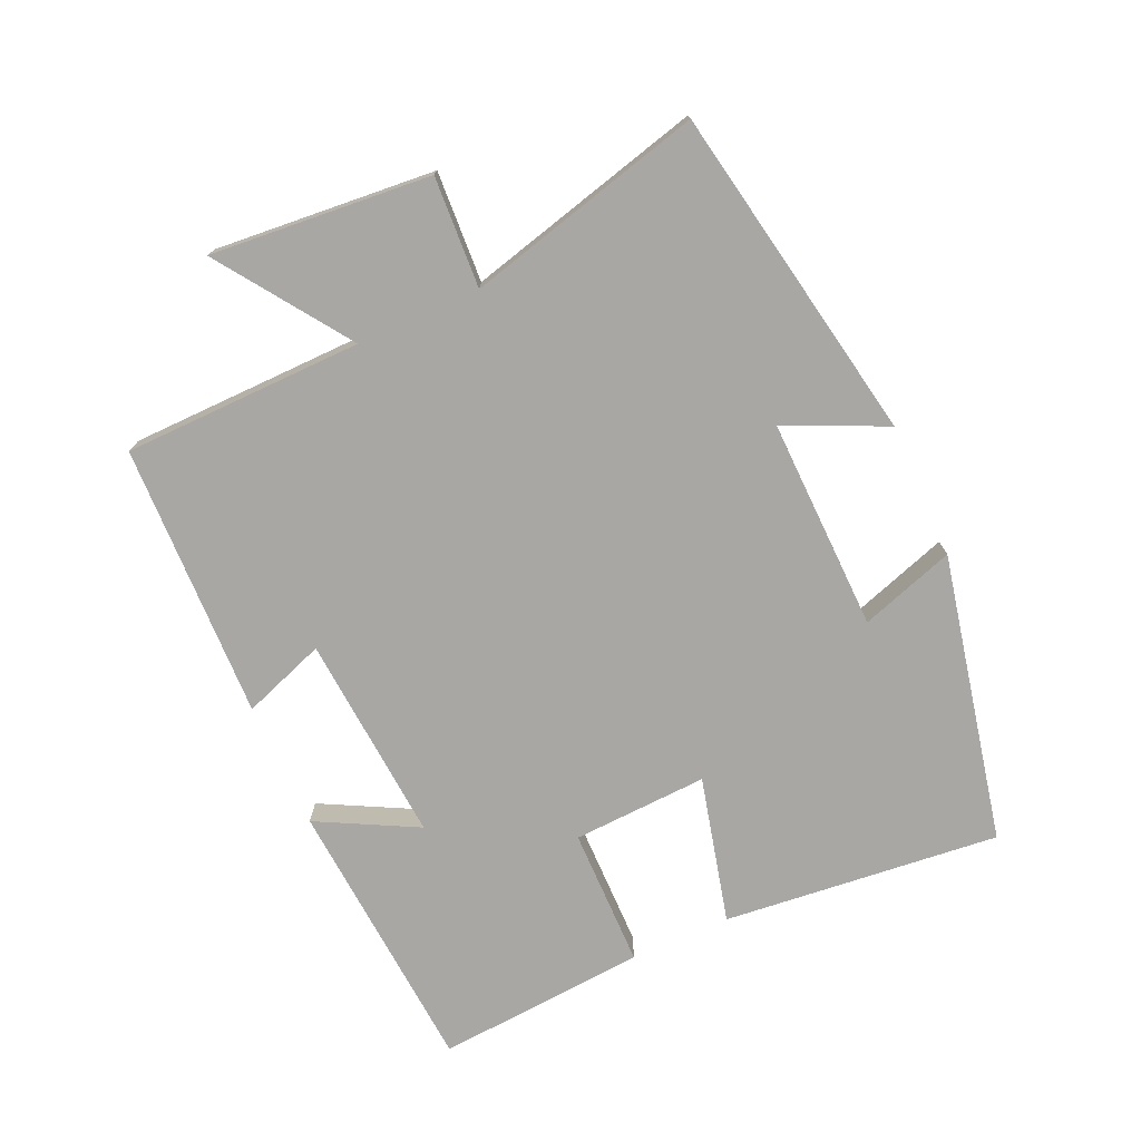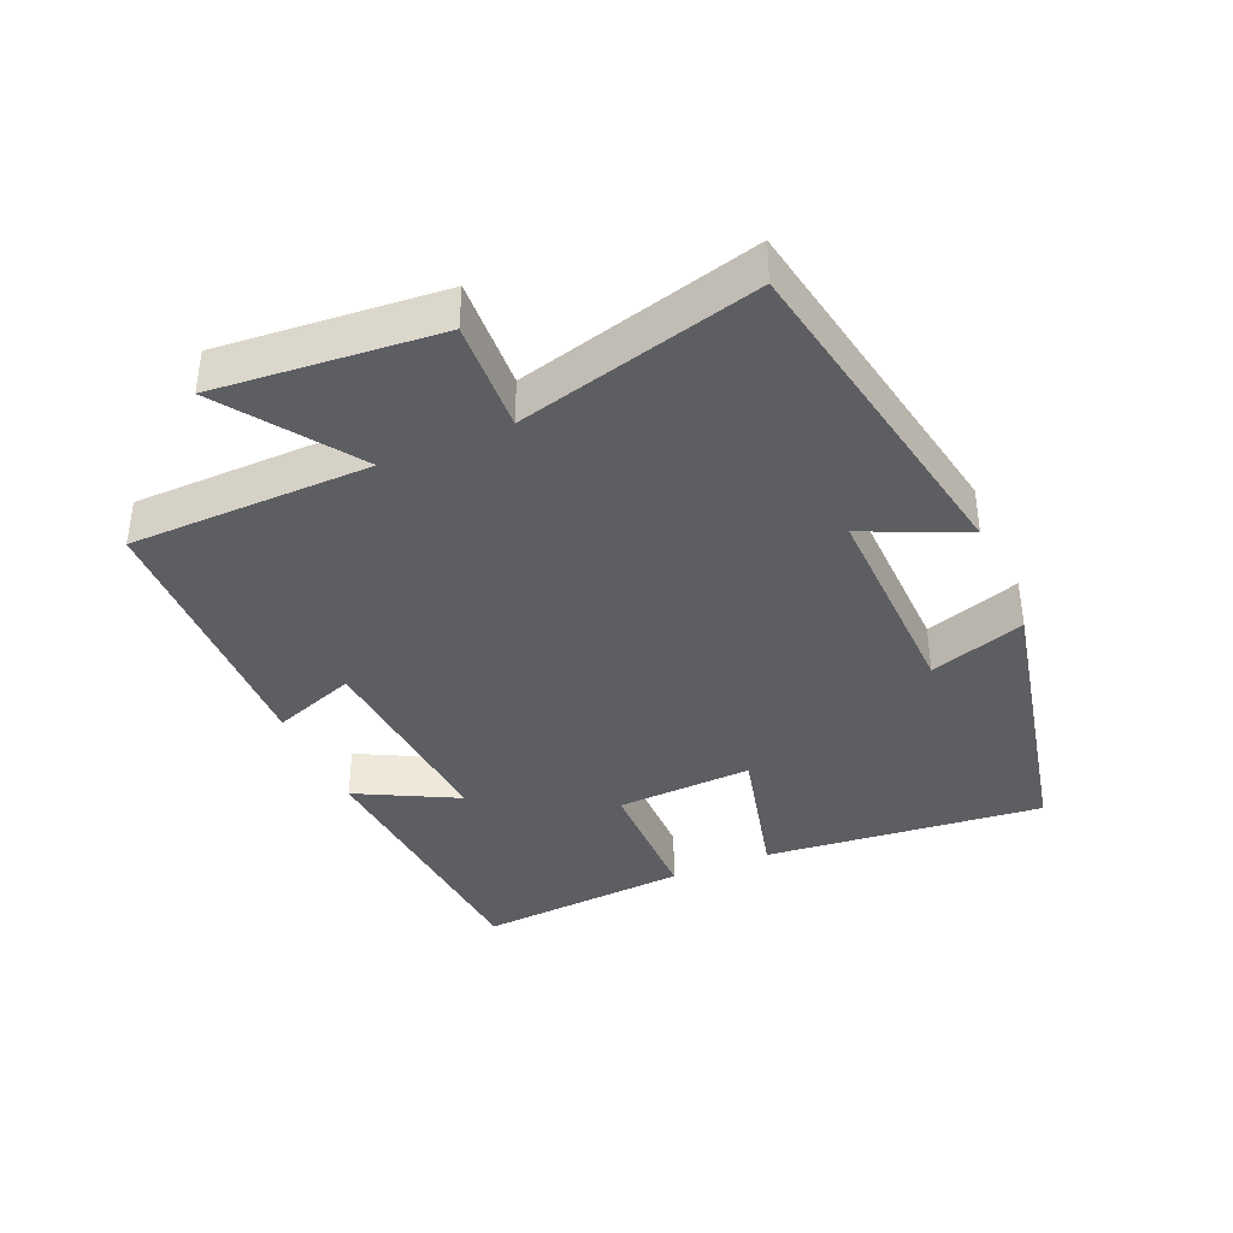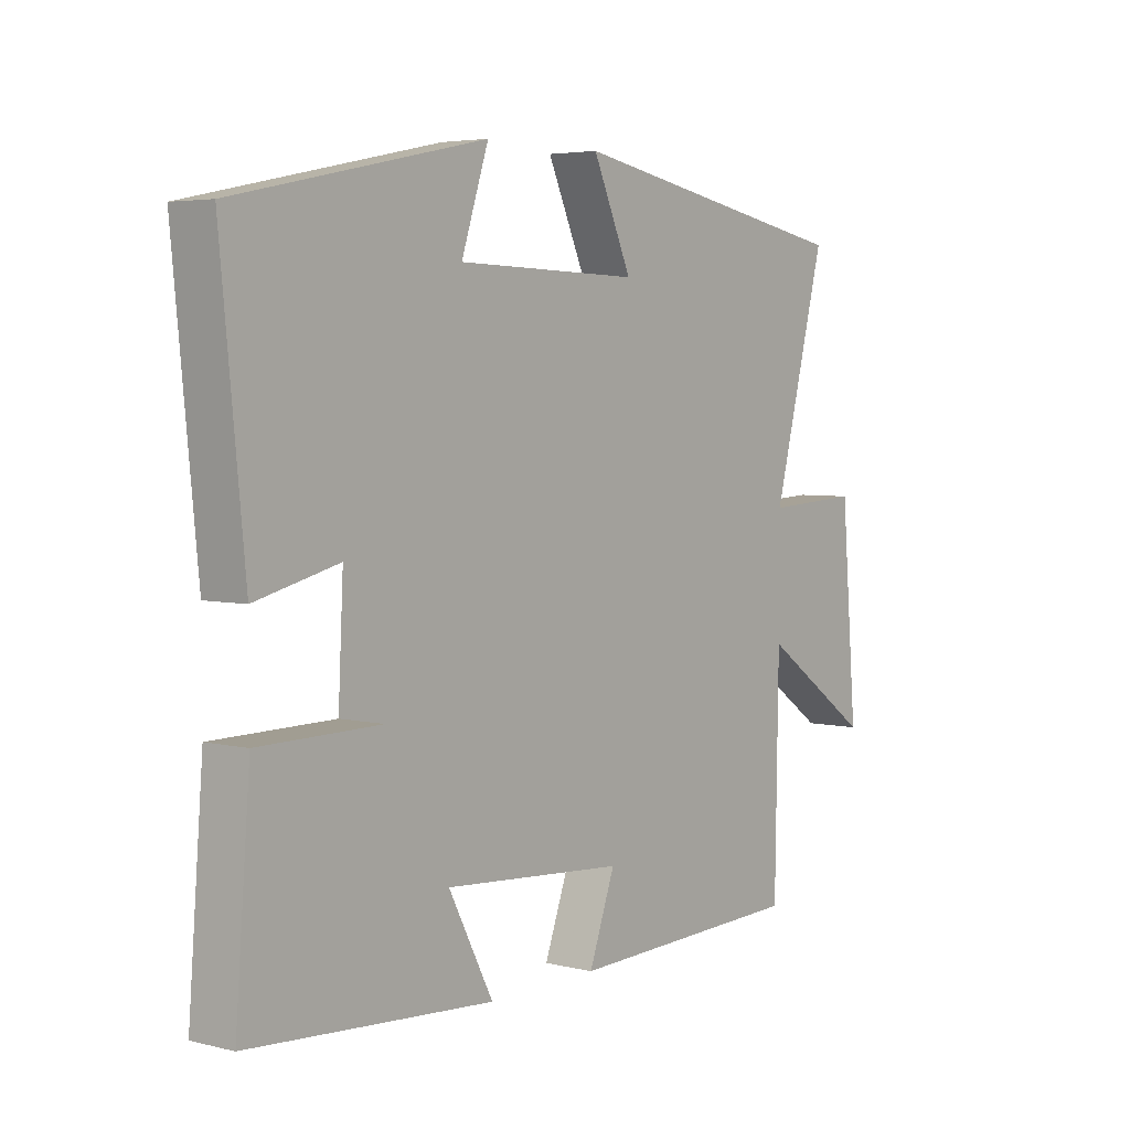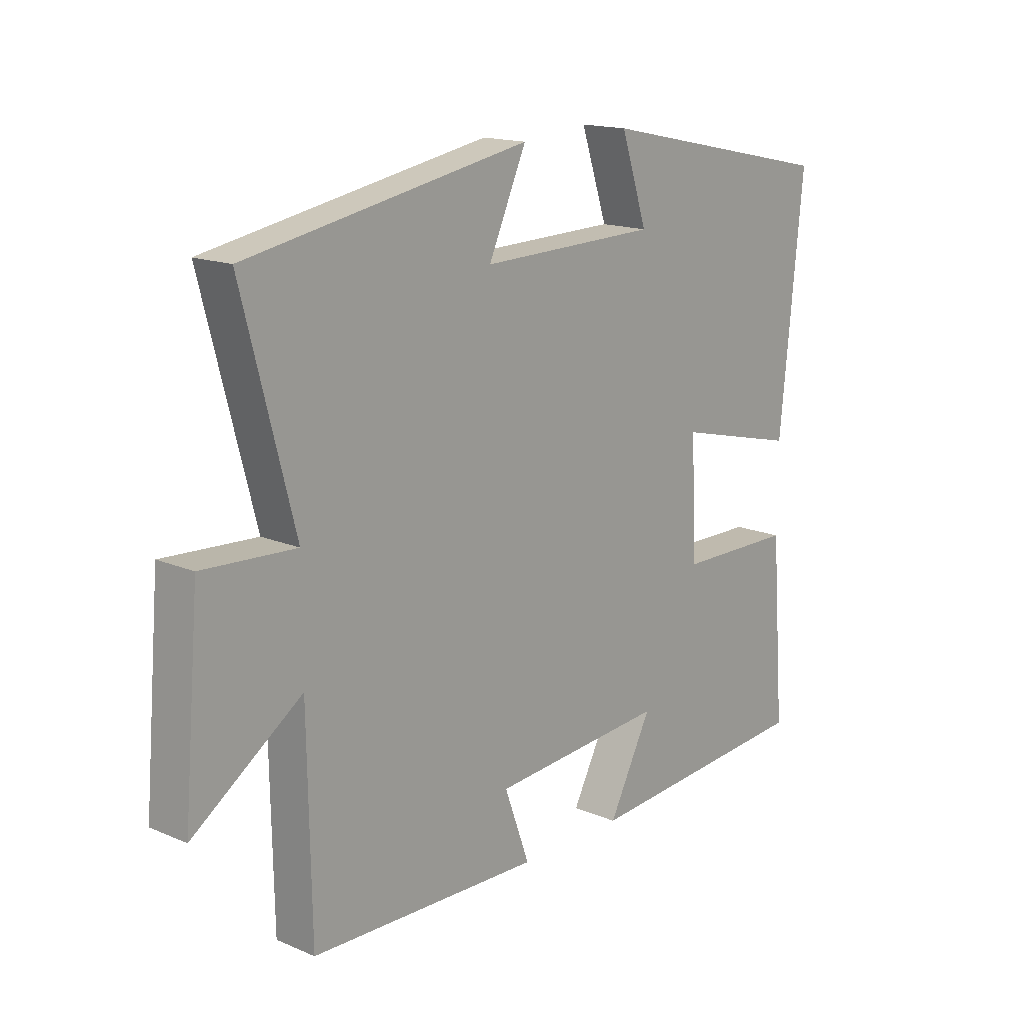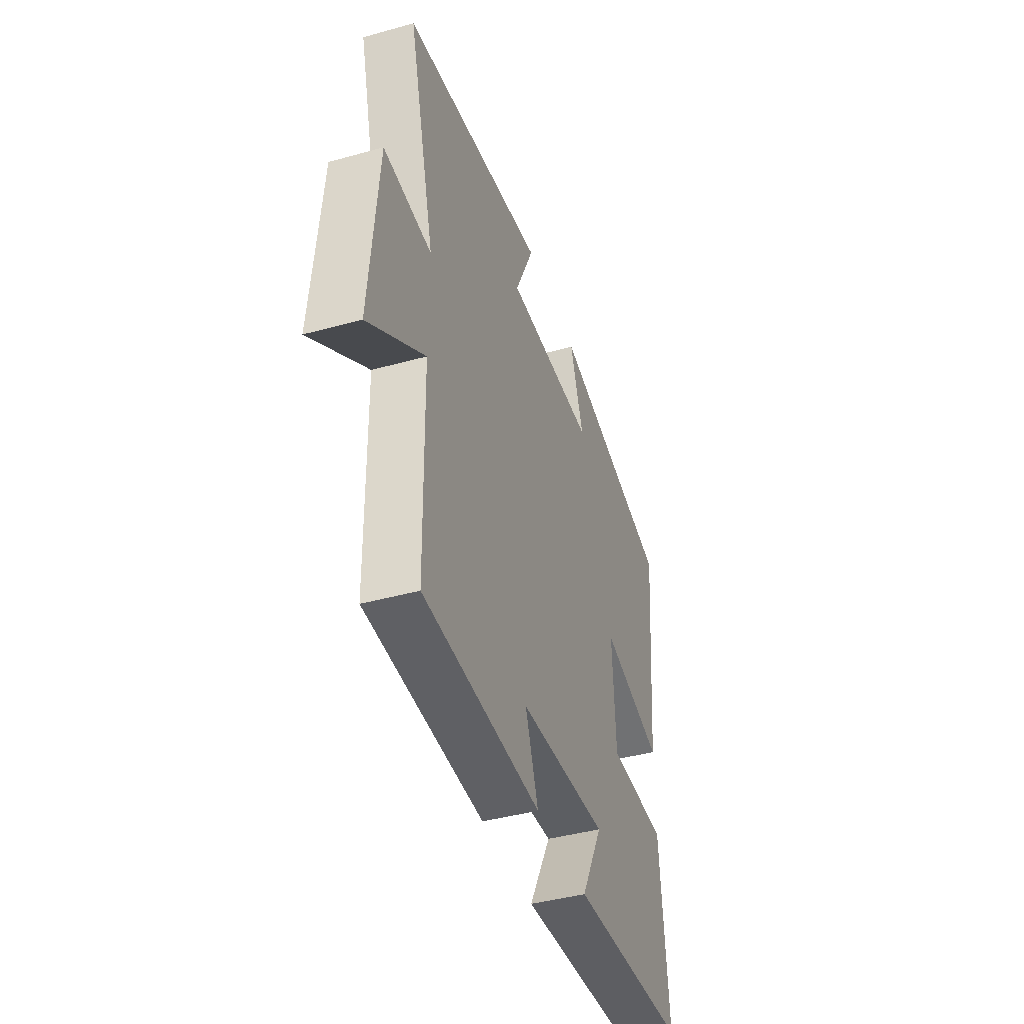
<metadata>
{"format":"obj","ext":"obj","renderer":"f3d","projection":"perspective","resolution":1024,"background":"white","views":[{"elev":-74.5,"azim":-65.9,"up":"+Y"},{"elev":-38.4,"azim":-66.6,"up":"+Y"},{"elev":4.4,"azim":128.0,"up":"+Z"},{"elev":15.9,"azim":-48.7,"up":"+Z"},{"elev":-42.5,"azim":-71.7,"up":"+Z"}]}
</metadata>
<code>
v 0.525 0.07 -0.469
v 0.107 0.07 -0.5
v 0.184 0.07 -0.352
v -0.128 0.07 -0.376
v -0.083 0.07 -0.5
v -0.494 0.07 -0.488
v -0.5 0.07 -0.131
v -0.693 0.07 -0.266
v -0.665 0.07 0.062
v -0.5 0.07 0.053
v -0.592 0.07 0.407
v -0.091 0.07 0.5
v -0.158 0.07 0.351
v 0.158 0.07 0.359
v 0.111 0.07 0.5
v 0.541 0.07 0.409
v 0.5 0.07 -0.004
v 0.281 0.07 0.05
v 0.291 0.07 -0.152
v 0.5 0.07 -0.154
v 0.525 0 -0.469
v 0.107 0 -0.5
v 0.184 0 -0.352
v -0.128 0 -0.376
v -0.083 0 -0.5
v -0.494 0 -0.488
v -0.5 0 -0.131
v -0.693 0 -0.266
v -0.665 0 0.062
v -0.5 0 0.053
v -0.592 0 0.407
v -0.091 0 0.5
v -0.158 0 0.351
v 0.158 0 0.359
v 0.111 0 0.5
v 0.541 0 0.409
v 0.5 0 -0.004
v 0.281 0 0.05
v 0.291 0 -0.152
v 0.5 0 -0.154
f 19 20 1 2
f 15 16 17 18
f 14 15 18
f 13 14 18 19
f 10 11 12 13
f 10 13 19
f 7 8 9 10
f 4 5 6 7
f 3 4 7 10
f 19 2 3
f 3 10 19
f 22 21 40 39
f 38 37 36 35
f 38 35 34
f 39 38 34 33
f 33 32 31 30
f 39 33 30
f 30 29 28 27
f 27 26 25 24
f 30 27 24 23
f 23 22 39
f 39 30 23
f 1 21 22 2
f 2 22 23 3
f 3 23 24 4
f 4 24 25 5
f 5 25 26 6
f 6 26 27 7
f 7 27 28 8
f 8 28 29 9
f 9 29 30 10
f 10 30 31 11
f 11 31 32 12
f 12 32 33 13
f 13 33 34 14
f 14 34 35 15
f 15 35 36 16
f 16 36 37 17
f 17 37 38 18
f 18 38 39 19
f 19 39 40 20
f 20 40 21 1

</code>
